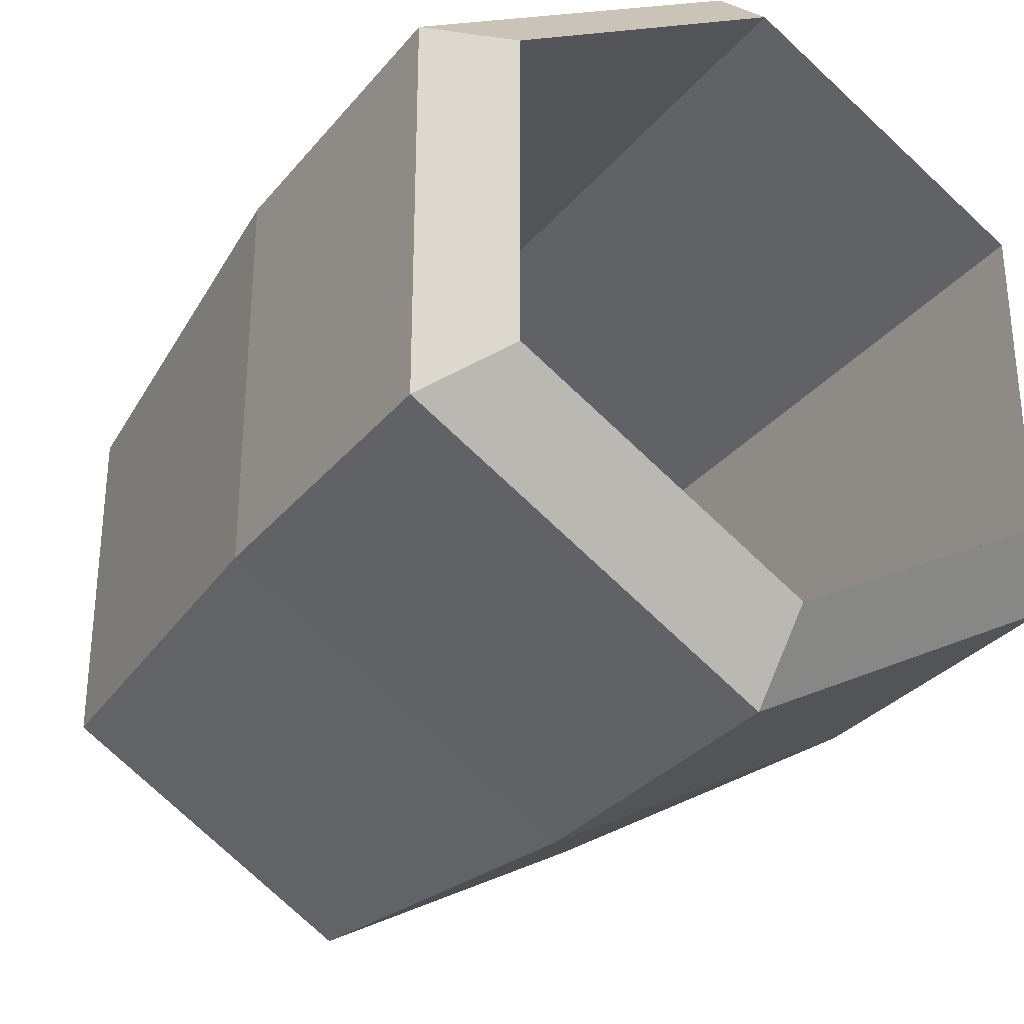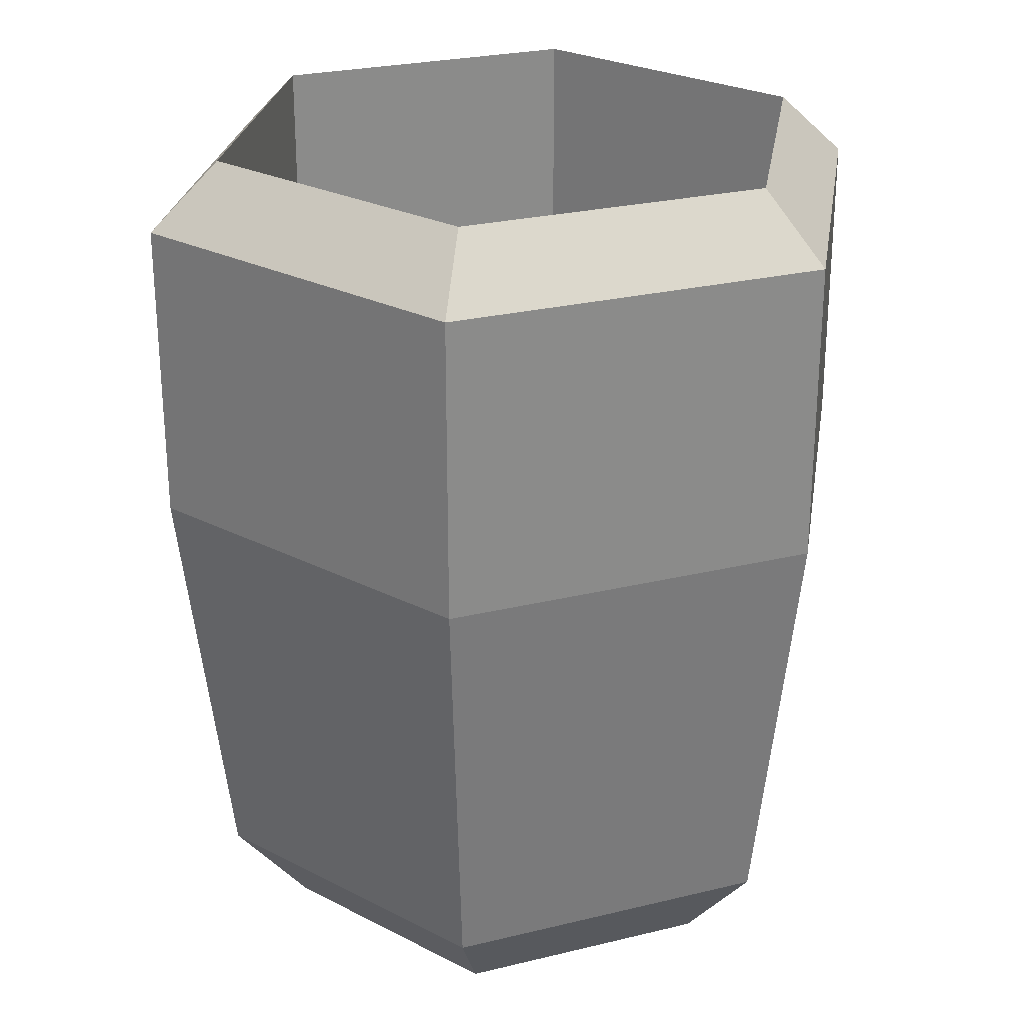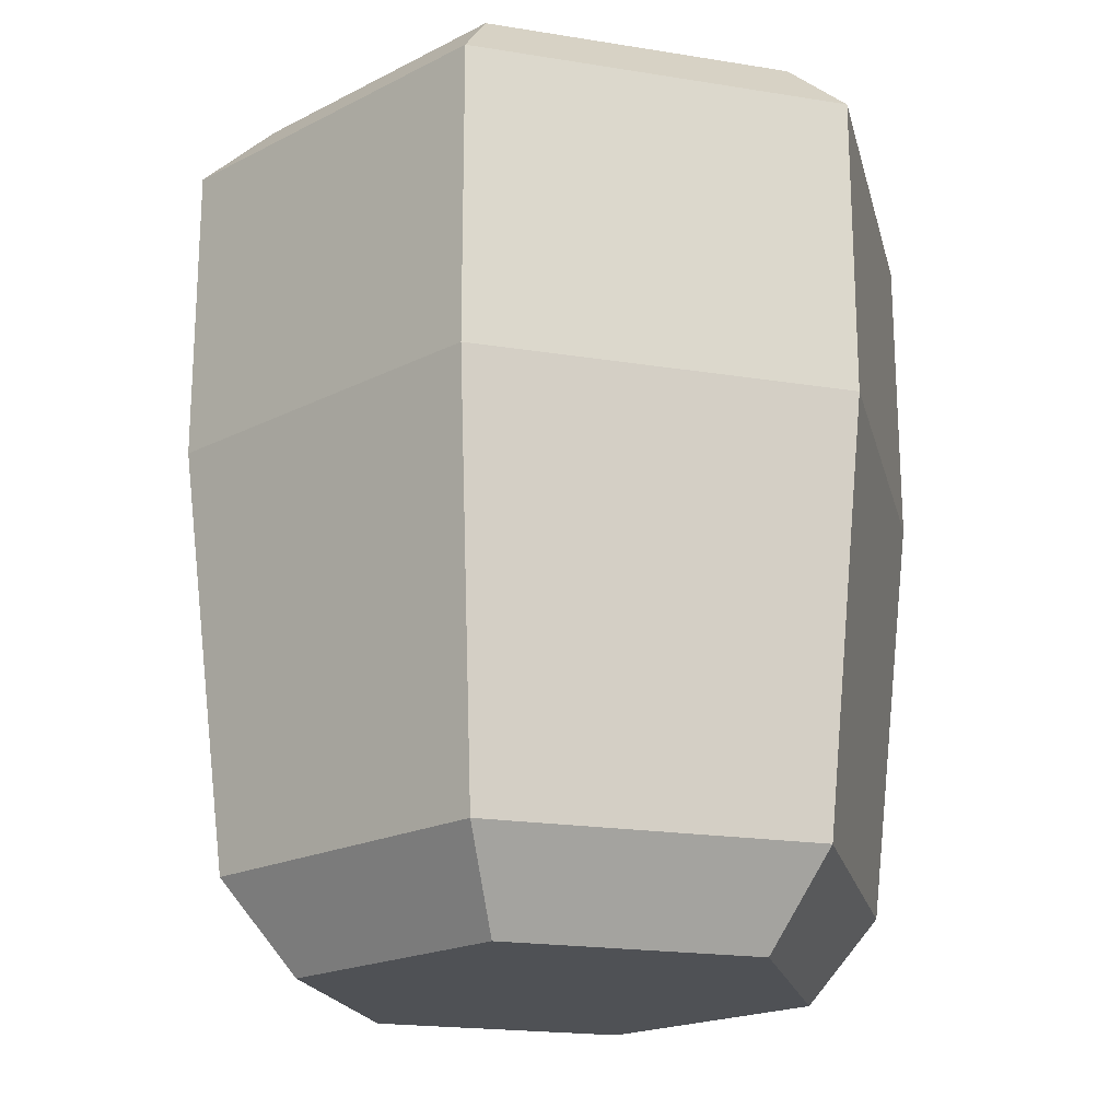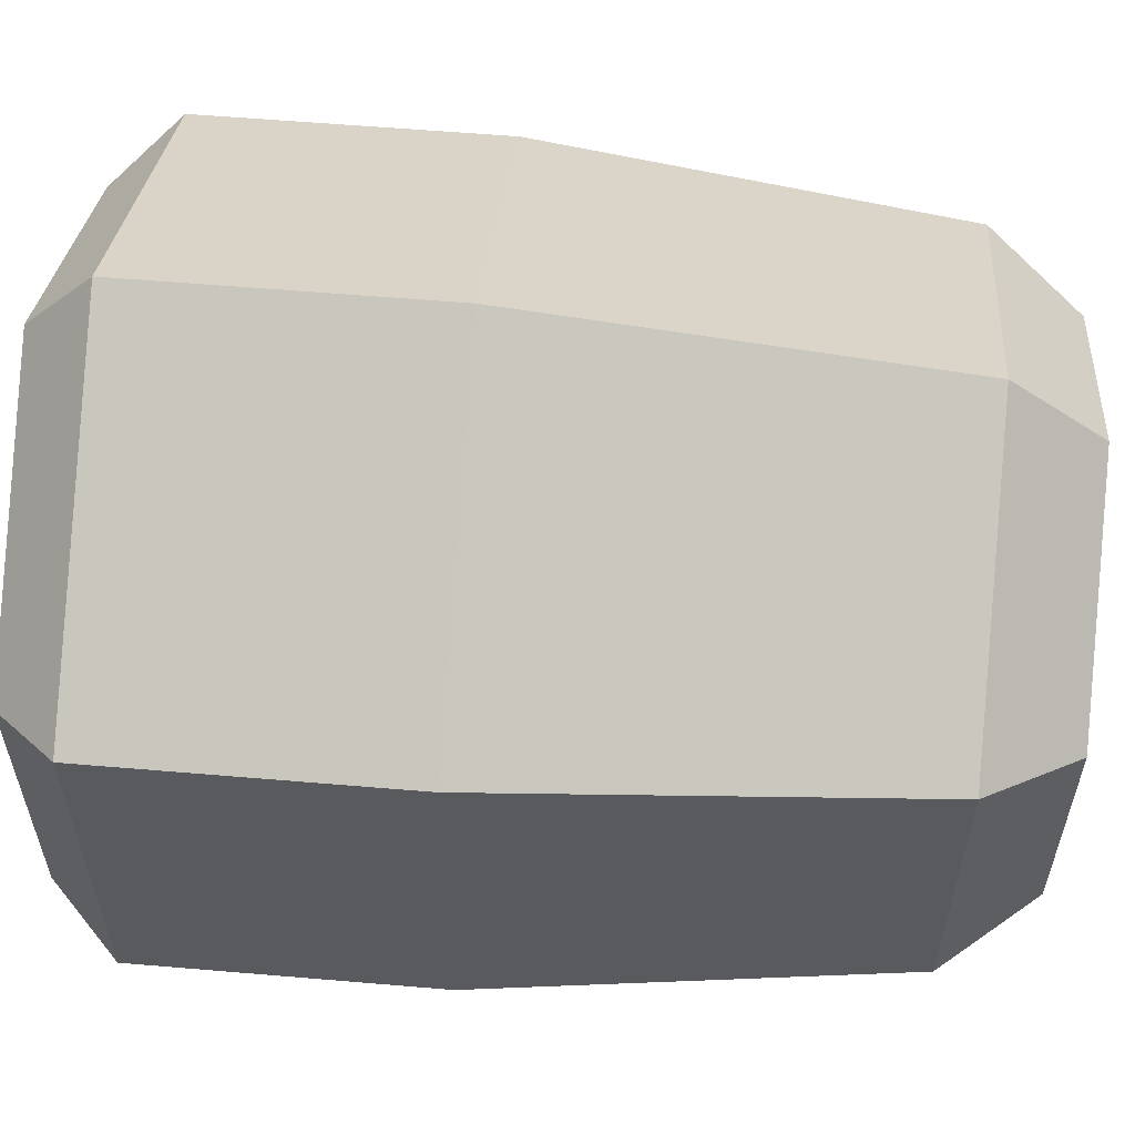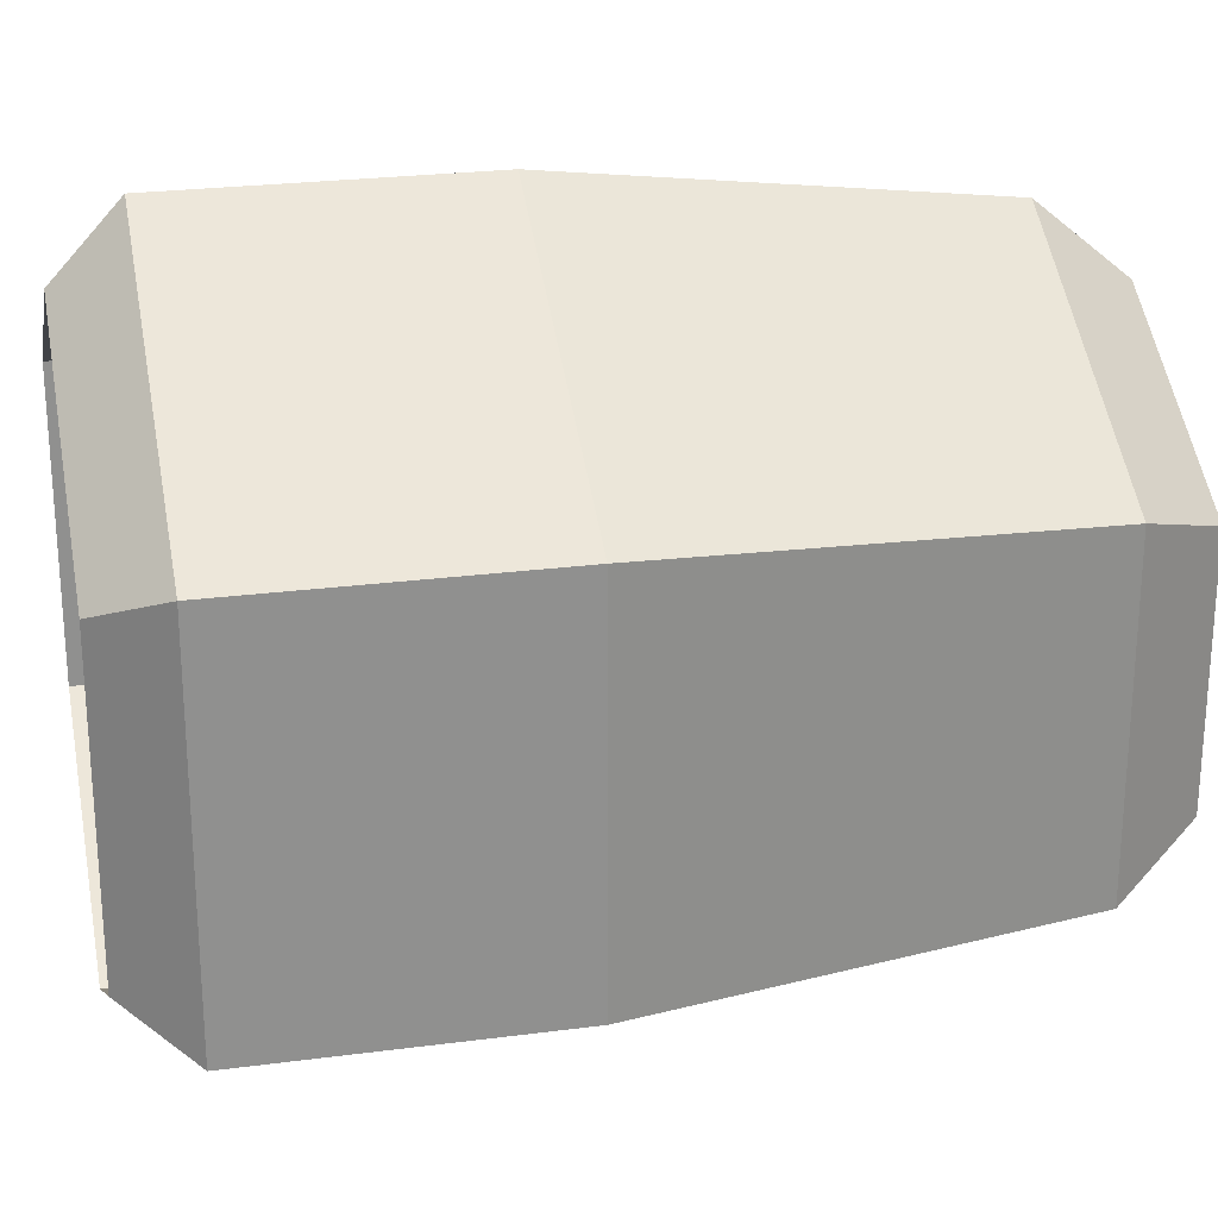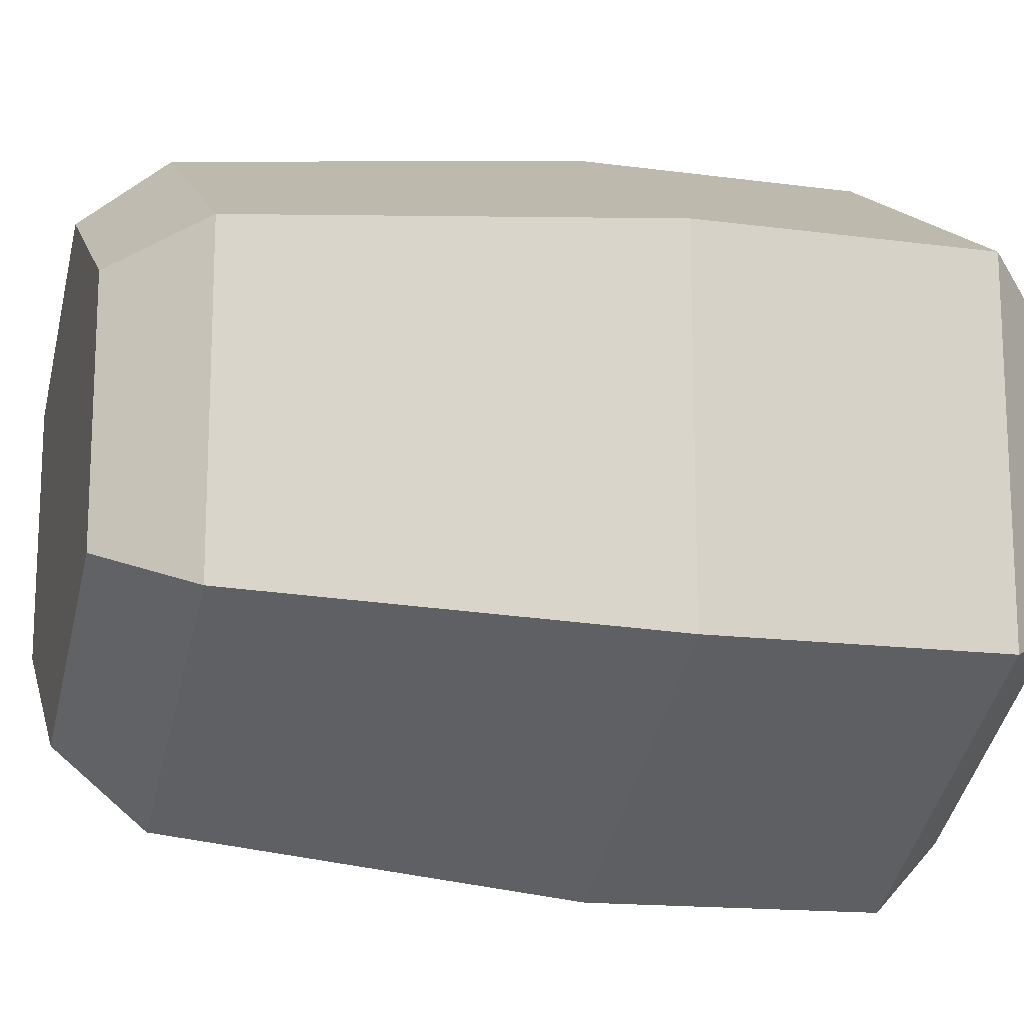
<metadata>
{"format":"obj","ext":"obj","renderer":"f3d","projection":"perspective","resolution":1024,"background":"white","views":[{"elev":-31.3,"azim":147.8,"up":"+Z"},{"elev":26.2,"azim":-51.0,"up":"+Y"},{"elev":-19.8,"azim":73.3,"up":"+Y"},{"elev":58.3,"azim":-85.0,"up":"+Z"},{"elev":24.7,"azim":-102.1,"up":"+Z"},{"elev":-15.4,"azim":74.1,"up":"+Z"}]}
</metadata>
<code>
o Cylinder
v 0 -1 -1
v 0 1 -1.492
v 0.866 -1 -0.5
v 1.292 1 -0.746
v 0.866 -1 0.5
v 1.292 1 0.746
v -0 -1 1
v -0 1 1.492
v -0.866 -1 0.5
v -1.292 1 0.746
v -0.866 -1 -0.5
v -1.292 1 -0.746
v 0 -0.6447 -1.296
v 1.122 -0.6447 -0.6478
v 1.122 -0.6447 0.6478
v -0 -0.6447 1.296
v -1.122 -0.6447 0.6478
v -1.122 -0.6447 -0.6478
v -0 2.181 -1.492
v 1.292 2.181 -0.746
v 1.292 2.181 0.746
v -0 2.181 1.492
v -1.292 2.181 0.746
v -1.292 2.181 -0.746
v -0 2.437 -1.215
v 1.052 2.437 -0.6073
v 1.052 2.437 0.6073
v -0 2.437 1.215
v -1.052 2.437 0.6073
v -1.052 2.437 -0.6073
v -0 -0.6134 -1.215
v 1.052 -0.6134 -0.6073
v 1.052 -0.6134 0.6073
v -0 -0.6134 1.215
v -1.052 -0.6134 0.6073
v -1.052 -0.6134 -0.6073
f 13 2 4 14
f 14 4 6 15
f 15 6 8 16
f 16 8 10 17
f 8 6 21 22
f 17 10 12 18
f 18 12 2 13
f 1 3 5 7 9 11
f 11 18 13 1
f 9 17 18 11
f 7 16 17 9
f 5 15 16 7
f 3 14 15 5
f 1 13 14 3
f 22 21 27 28
f 2 12 24 19
f 10 8 22 23
f 6 4 20 21
f 12 10 23 24
f 4 2 19 20
f 27 26 32 33
f 20 19 25 26
f 19 24 30 25
f 23 22 28 29
f 21 20 26 27
f 24 23 29 30
f 32 31 36 35 34 33
f 30 29 35 36
f 28 27 33 34
f 26 25 31 32
f 25 30 36 31
f 29 28 34 35

</code>
